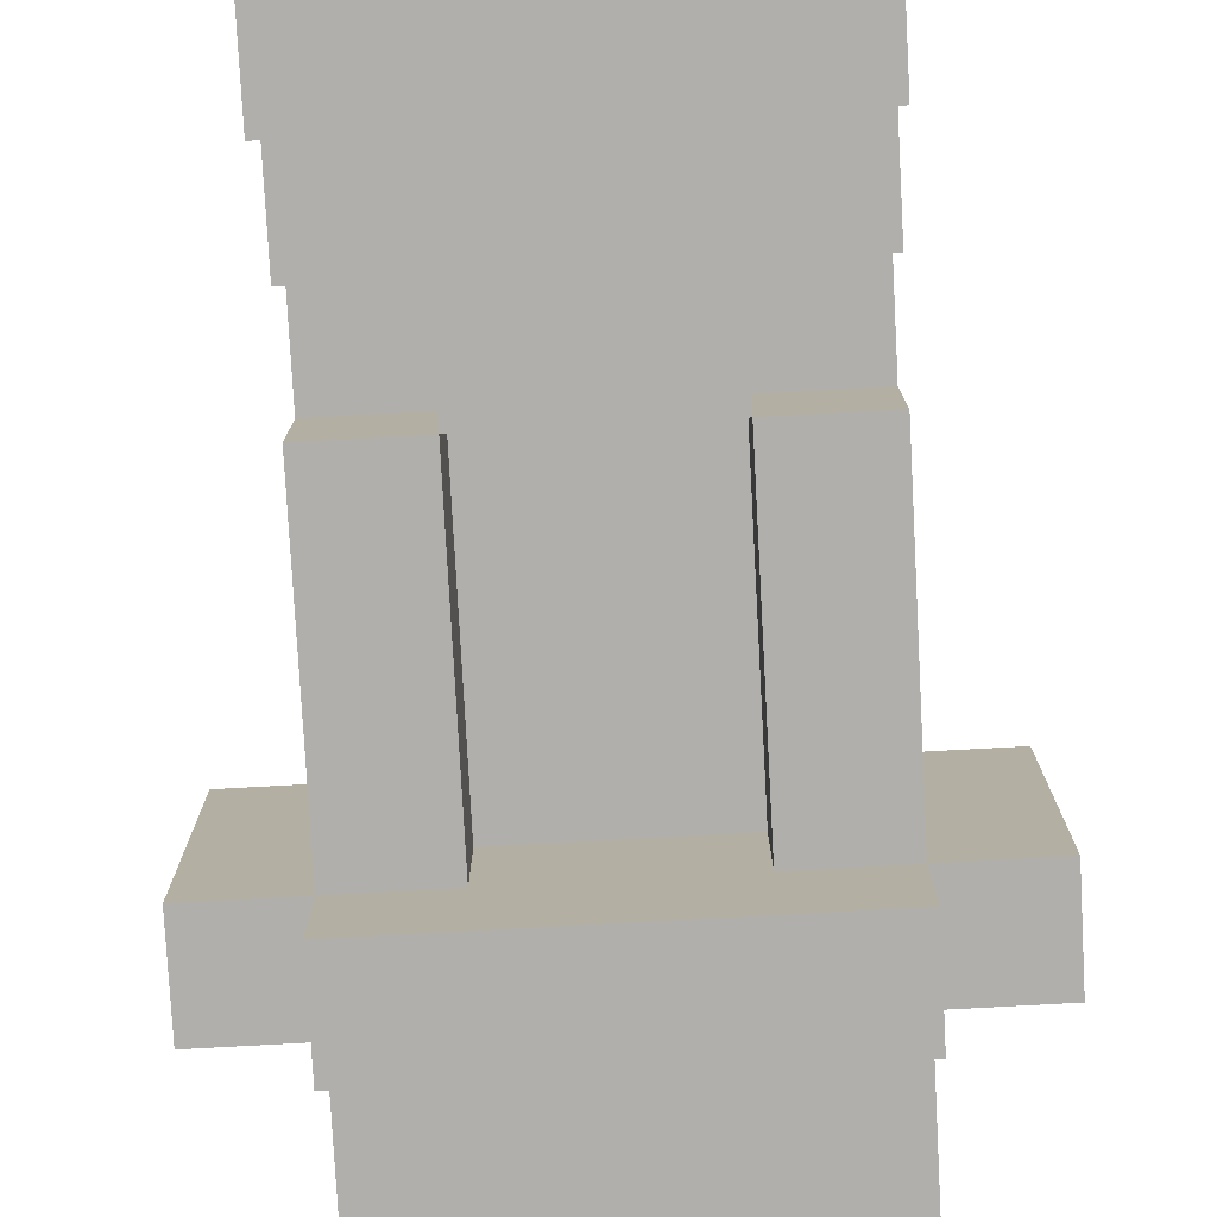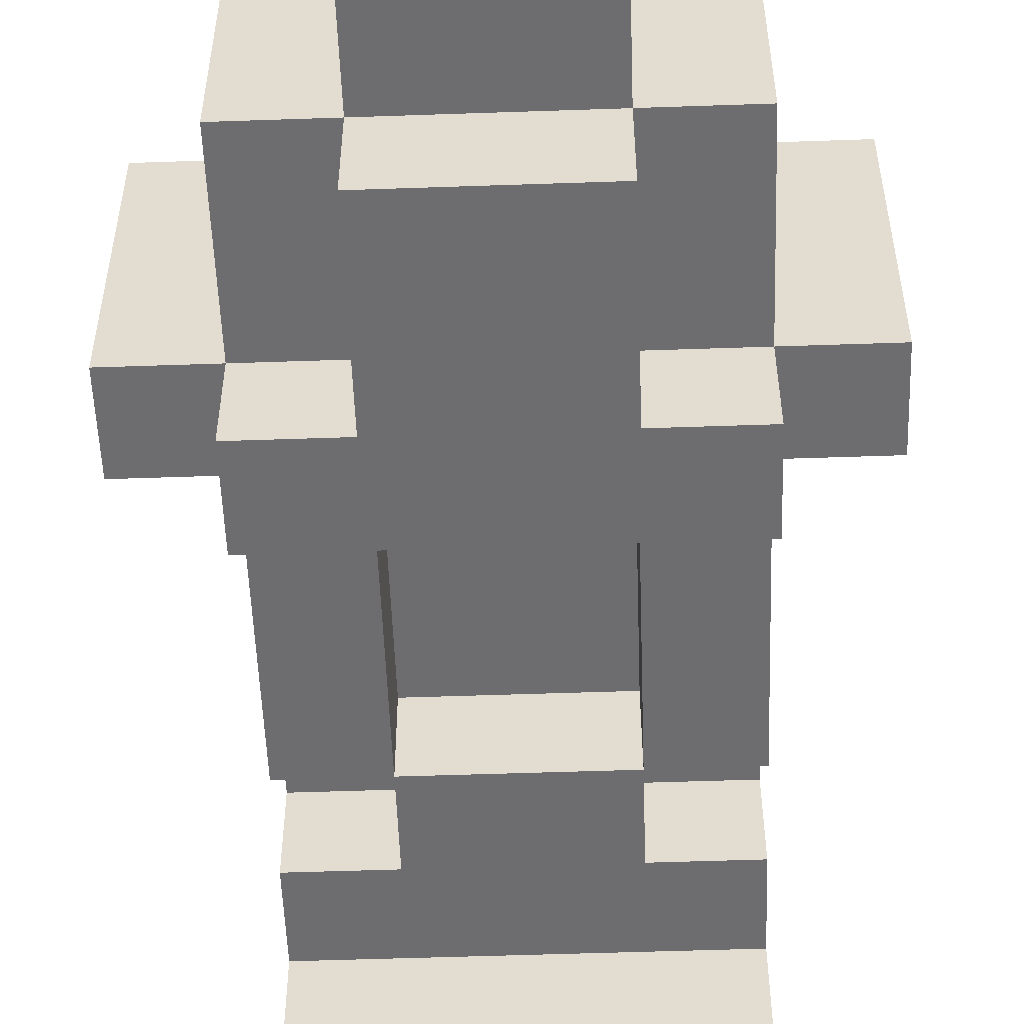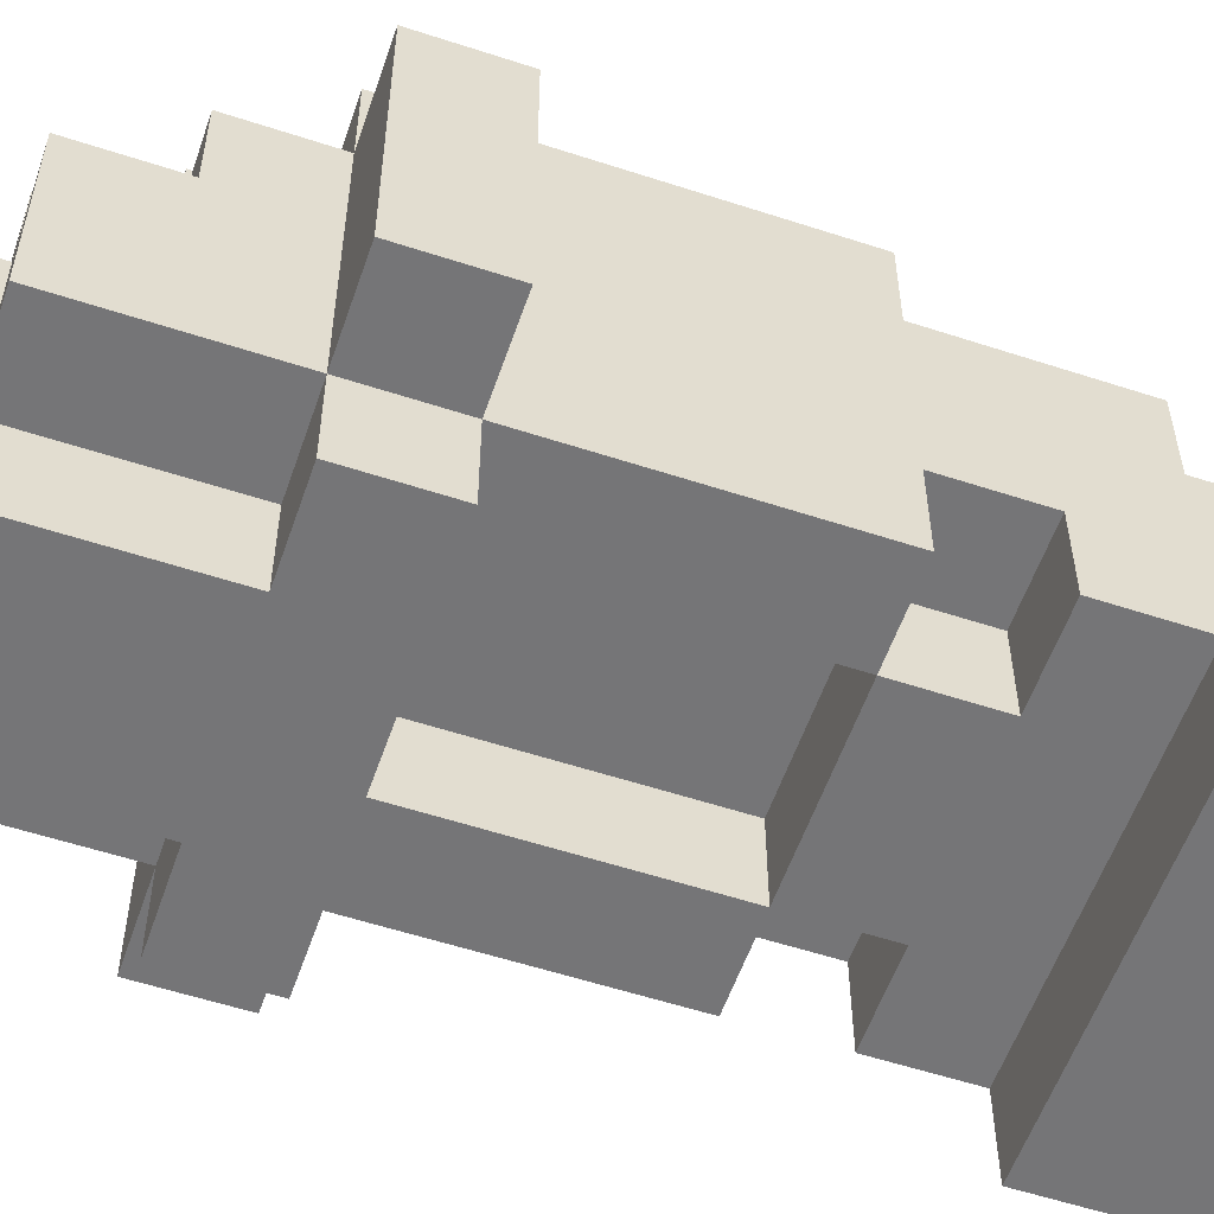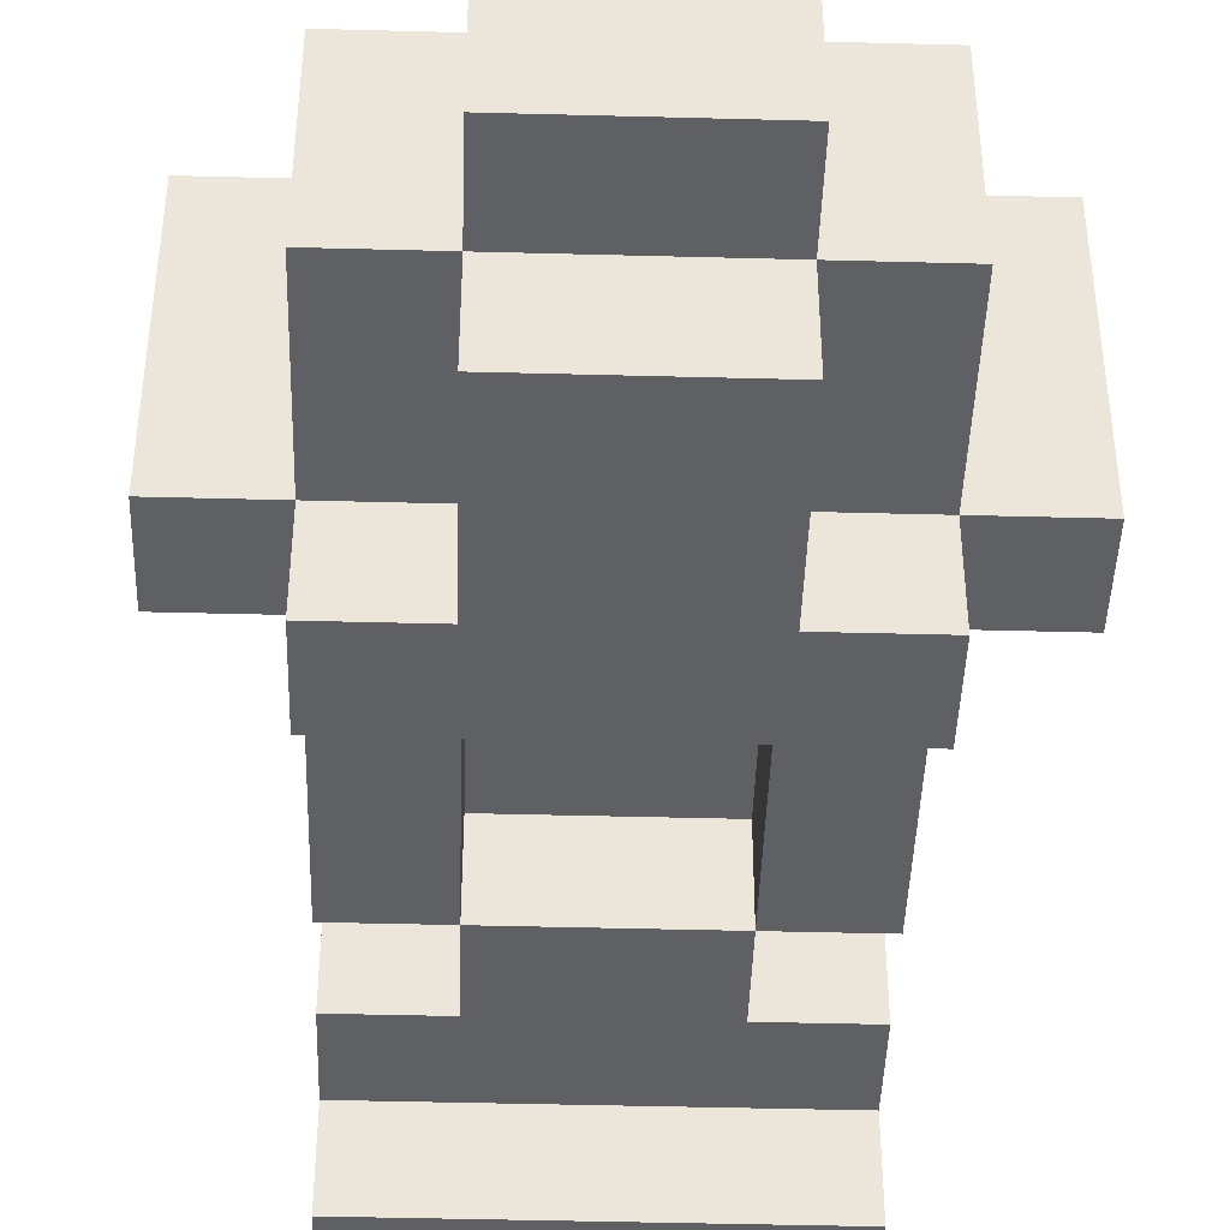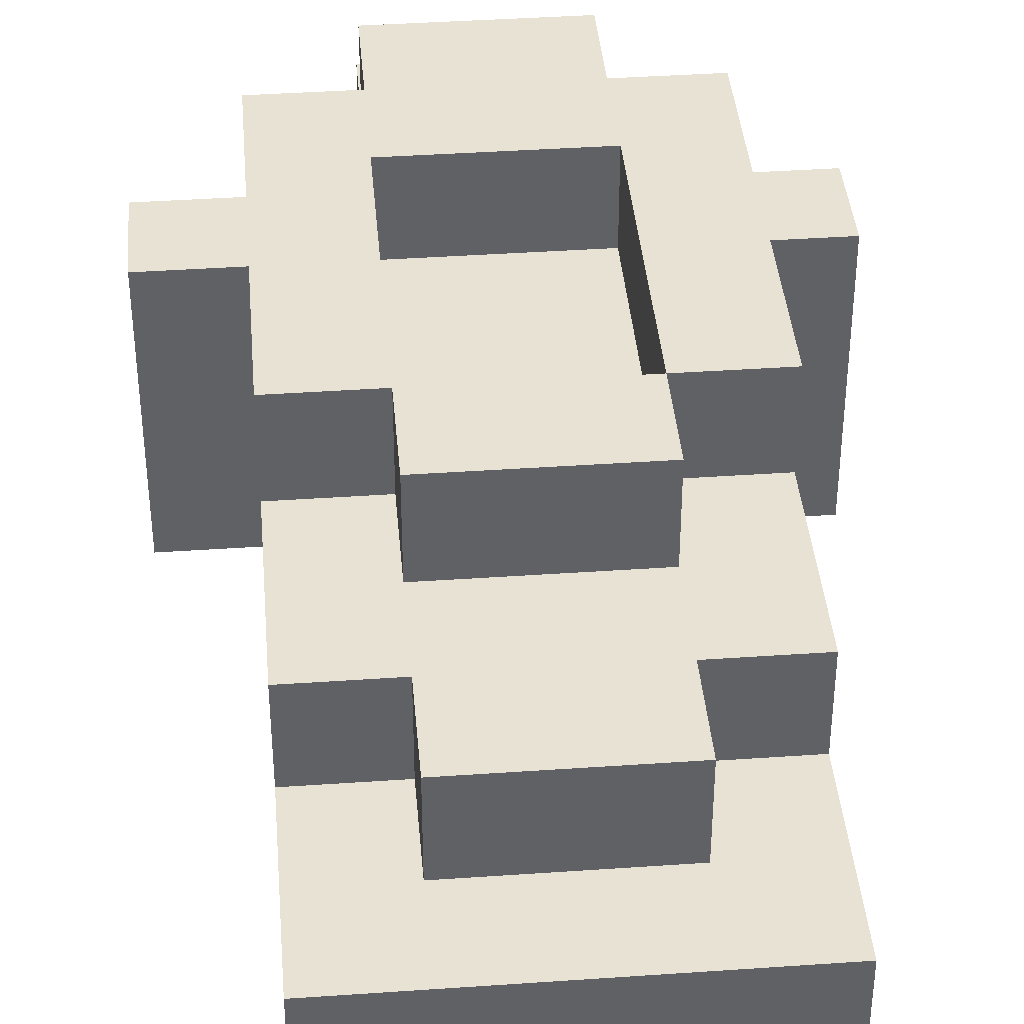
<metadata>
{"format":"obj","ext":"obj","renderer":"f3d","projection":"perspective","resolution":1024,"background":"white","views":[{"elev":-78.3,"azim":3.1,"up":"+Z"},{"elev":-54.1,"azim":-177.9,"up":"+Z"},{"elev":-56.6,"azim":-108.9,"up":"+Z"},{"elev":-43.8,"azim":178.2,"up":"+Z"},{"elev":40.0,"azim":-4.9,"up":"+Z"}]}
</metadata>
<code>
o
v -0.3 2.6 0.8
v -0.3 2.6 1.1
v -0.3 2.7 0.8
v -0.3 2.7 1.1
v -0.2 1.9 0.7
v -0.2 1.9 1
v -0.2 2.1 0.7
v -0.2 2.1 0.8
v -0.2 2.1 1
v -0.2 2.1 1.1
v -0.2 2.2 0.8
v -0.2 2.2 0.9
v -0.2 2.2 1
v -0.2 2.3 0.8
v -0.2 2.3 0.9
v -0.2 2.3 1.1
v -0.2 2.3 1.2
v -0.2 2.4 0.8
v -0.2 2.4 1.1
v -0.2 2.6 0.7
v -0.2 2.6 0.8
v -0.2 2.6 1.1
v -0.2 2.7 0.7
v -0.2 2.7 0.8
v -0.2 2.7 1
v -0.2 2.7 1.1
v -0.2 2.7 1.2
v -0.2 2.8 1
v -0.2 2.8 1.1
v -0.2 2.9 0.8
v -0.2 2.9 1
v -0.1 2 1
v -0.1 2 1.1
v -0.1 2.1 1
v -0.1 2.1 1.1
v -0.1 2.2 0.8
v -0.1 2.2 0.9
v -0.1 2.2 1.1
v -0.1 2.2 1.2
v -0.1 2.3 0.8
v -0.1 2.3 0.9
v -0.1 2.3 1.1
v -0.1 2.3 1.2
v -0.1 2.7 0.7
v -0.1 2.7 0.8
v -0.1 2.7 1.1
v -0.1 2.7 1.2
v -0.1 2.8 1
v -0.1 2.8 1.1
v -0.1 2.8 1.2
v -0.1 2.9 0.7
v -0.1 2.9 0.8
v -0.1 2.9 1
v -0.1 2.9 1.1
v -0.1 3 0.8
v -0.1 3 1
v 0.1 2.3 0.8
v 0.1 2.3 0.9
v 0.1 2.3 1.1
v 0.1 2.3 1.2
v 0.1 2.4 0.8
v 0.1 2.4 0.9
v 0.1 2.6 0.8
v 0.1 2.6 0.9
v 0.1 2.6 1.1
v 0.1 2.6 1.2
v -0.1 2.3 0.8
v -0.1 2.3 0.9
v -0.1 2.3 1.1
v -0.1 2.3 1.2
v -0.1 2.4 0.8
v -0.1 2.4 0.9
v -0.1 2.6 0.8
v -0.1 2.6 0.9
v -0.1 2.6 1.1
v -0.1 2.6 1.2
v 0.1 2 1
v 0.1 2 1.1
v 0.1 2.1 1
v 0.1 2.1 1.1
v 0.1 2.2 0.8
v 0.1 2.2 0.9
v 0.1 2.2 1.1
v 0.1 2.2 1.2
v 0.1 2.3 0.8
v 0.1 2.3 0.9
v 0.1 2.3 1.1
v 0.1 2.3 1.2
v 0.1 2.7 0.7
v 0.1 2.7 0.8
v 0.1 2.7 1.1
v 0.1 2.7 1.2
v 0.1 2.8 1
v 0.1 2.8 1.1
v 0.1 2.8 1.2
v 0.1 2.9 0.7
v 0.1 2.9 0.8
v 0.1 2.9 1
v 0.1 2.9 1.1
v 0.1 3 0.8
v 0.1 3 1
v 0.2 1.9 0.7
v 0.2 1.9 1
v 0.2 2.1 0.7
v 0.2 2.1 0.8
v 0.2 2.1 1
v 0.2 2.1 1.1
v 0.2 2.2 0.8
v 0.2 2.2 0.9
v 0.2 2.2 1
v 0.2 2.3 0.8
v 0.2 2.3 0.9
v 0.2 2.3 1.1
v 0.2 2.3 1.2
v 0.2 2.4 0.8
v 0.2 2.4 1.1
v 0.2 2.6 0.7
v 0.2 2.6 0.8
v 0.2 2.6 1.1
v 0.2 2.7 0.7
v 0.2 2.7 0.8
v 0.2 2.7 1
v 0.2 2.7 1.1
v 0.2 2.7 1.2
v 0.2 2.8 1
v 0.2 2.8 1.1
v 0.2 2.9 0.8
v 0.2 2.9 1
v 0.3 2.6 0.8
v 0.3 2.6 1.1
v 0.3 2.7 0.8
v 0.3 2.7 1.1
v -0.2 1.9 0.7
v -0.2 2.1 0.7
v -0.2 2.6 0.7
v -0.2 2.7 0.7
v -0.1 2.7 0.7
v -0.1 2.9 0.7
v 0.1 2.7 0.7
v 0.1 2.9 0.7
v 0.2 1.9 0.7
v 0.2 2.1 0.7
v 0.2 2.6 0.7
v 0.2 2.7 0.7
v -0.3 2.6 0.8
v -0.3 2.7 0.8
v -0.2 2.1 0.8
v -0.2 2.2 0.8
v -0.2 2.3 0.8
v -0.2 2.4 0.8
v -0.2 2.6 0.8
v -0.2 2.7 0.8
v -0.2 2.9 0.8
v -0.1 2.2 0.8
v -0.1 2.3 0.8
v -0.1 2.4 0.8
v -0.1 2.6 0.8
v -0.1 2.7 0.8
v -0.1 2.9 0.8
v -0.1 3 0.8
v 0.1 2.2 0.8
v 0.1 2.3 0.8
v 0.1 2.4 0.8
v 0.1 2.6 0.8
v 0.1 2.7 0.8
v 0.1 2.9 0.8
v 0.1 3 0.8
v 0.2 2.1 0.8
v 0.2 2.2 0.8
v 0.2 2.3 0.8
v 0.2 2.4 0.8
v 0.2 2.6 0.8
v 0.2 2.7 0.8
v 0.2 2.9 0.8
v 0.3 2.6 0.8
v 0.3 2.7 0.8
v -0.2 2.2 0.9
v -0.2 2.3 0.9
v -0.1 2.2 0.9
v -0.1 2.3 0.9
v -0.1 2.4 0.9
v -0.1 2.6 0.9
v 0.1 2.2 0.9
v 0.1 2.3 0.9
v 0.1 2.4 0.9
v 0.1 2.6 0.9
v 0.2 2.2 0.9
v 0.2 2.3 0.9
v -0.2 1.9 1
v -0.2 2.1 1
v -0.2 2.8 1
v -0.2 2.9 1
v -0.1 2 1
v -0.1 2.1 1
v -0.1 2.8 1
v -0.1 2.9 1
v -0.1 3 1
v 0.1 2 1
v 0.1 2.1 1
v 0.1 2.8 1
v 0.1 2.9 1
v 0.1 3 1
v 0.2 1.9 1
v 0.2 2.1 1
v 0.2 2.8 1
v 0.2 2.9 1
v -0.3 2.6 1.1
v -0.3 2.7 1.1
v -0.2 2.1 1.1
v -0.2 2.3 1.1
v -0.2 2.6 1.1
v -0.2 2.7 1.1
v -0.2 2.8 1.1
v -0.1 2 1.1
v -0.1 2.1 1.1
v -0.1 2.2 1.1
v -0.1 2.3 1.1
v -0.1 2.6 1.1
v -0.1 2.7 1.1
v -0.1 2.8 1.1
v -0.1 2.9 1.1
v 0.1 2 1.1
v 0.1 2.1 1.1
v 0.1 2.2 1.1
v 0.1 2.3 1.1
v 0.1 2.6 1.1
v 0.1 2.7 1.1
v 0.1 2.8 1.1
v 0.1 2.9 1.1
v 0.2 2.1 1.1
v 0.2 2.3 1.1
v 0.2 2.6 1.1
v 0.2 2.7 1.1
v 0.2 2.8 1.1
v 0.3 2.6 1.1
v 0.3 2.7 1.1
v -0.2 2.3 1.2
v -0.2 2.7 1.2
v -0.1 2.2 1.2
v -0.1 2.3 1.2
v -0.1 2.6 1.2
v -0.1 2.7 1.2
v -0.1 2.8 1.2
v 0.1 2.2 1.2
v 0.1 2.3 1.2
v 0.1 2.6 1.2
v 0.1 2.7 1.2
v 0.1 2.8 1.2
v 0.2 2.3 1.2
v 0.2 2.7 1.2
v -0.2 1.9 0.7
v 0.2 1.9 0.7
v -0.2 1.9 1
v 0.2 1.9 1
v -0.1 2 1
v 0.1 2 1
v -0.1 2 1.1
v 0.1 2 1.1
v -0.2 2.1 1
v -0.1 2.1 1
v 0.1 2.1 1
v 0.2 2.1 1
v -0.2 2.1 1.1
v -0.1 2.1 1.1
v 0.1 2.1 1.1
v 0.2 2.1 1.1
v -0.1 2.2 1.1
v 0.1 2.2 1.1
v -0.1 2.2 1.2
v 0.1 2.2 1.2
v -0.2 2.3 0.8
v -0.1 2.3 0.8
v 0.1 2.3 0.8
v 0.2 2.3 0.8
v -0.2 2.3 0.9
v -0.1 2.3 0.9
v 0.1 2.3 0.9
v 0.2 2.3 0.9
v -0.2 2.3 1.1
v -0.1 2.3 1.1
v 0.1 2.3 1.1
v 0.2 2.3 1.1
v -0.2 2.3 1.2
v -0.1 2.3 1.2
v 0.1 2.3 1.2
v 0.2 2.3 1.2
v -0.2 2.6 0.7
v 0.2 2.6 0.7
v -0.3 2.6 0.8
v -0.2 2.6 0.8
v -0.1 2.6 0.8
v 0.1 2.6 0.8
v 0.2 2.6 0.8
v 0.3 2.6 0.8
v -0.1 2.6 0.9
v 0.1 2.6 0.9
v -0.3 2.6 1.1
v -0.2 2.6 1.1
v -0.1 2.6 1.1
v 0.1 2.6 1.1
v 0.2 2.6 1.1
v 0.3 2.6 1.1
v -0.1 2.6 1.2
v 0.1 2.6 1.2
v -0.2 2.1 0.7
v 0.2 2.1 0.7
v -0.2 2.1 0.8
v 0.2 2.1 0.8
v -0.2 2.2 0.8
v -0.1 2.2 0.8
v 0.1 2.2 0.8
v 0.2 2.2 0.8
v -0.2 2.2 0.9
v -0.1 2.2 0.9
v 0.1 2.2 0.9
v 0.2 2.2 0.9
v -0.1 2.3 0.8
v 0.1 2.3 0.8
v -0.1 2.3 0.9
v 0.1 2.3 0.9
v -0.1 2.3 1.1
v 0.1 2.3 1.1
v -0.1 2.3 1.2
v 0.1 2.3 1.2
v -0.2 2.7 0.7
v -0.1 2.7 0.7
v 0.1 2.7 0.7
v 0.2 2.7 0.7
v -0.3 2.7 0.8
v -0.2 2.7 0.8
v -0.1 2.7 0.8
v 0.1 2.7 0.8
v 0.2 2.7 0.8
v 0.3 2.7 0.8
v -0.2 2.7 1
v 0.2 2.7 1
v -0.3 2.7 1.1
v -0.2 2.7 1.1
v -0.1 2.7 1.1
v 0.1 2.7 1.1
v 0.2 2.7 1.1
v 0.3 2.7 1.1
v -0.2 2.7 1.2
v -0.1 2.7 1.2
v 0.1 2.7 1.2
v 0.2 2.7 1.2
v -0.2 2.8 1
v -0.1 2.8 1
v 0.1 2.8 1
v 0.2 2.8 1
v -0.2 2.8 1.1
v -0.1 2.8 1.1
v 0.1 2.8 1.1
v 0.2 2.8 1.1
v -0.1 2.8 1.2
v 0.1 2.8 1.2
v -0.1 2.9 0.7
v 0.1 2.9 0.7
v -0.2 2.9 0.8
v -0.1 2.9 0.8
v 0.1 2.9 0.8
v 0.2 2.9 0.8
v -0.2 2.9 1
v -0.1 2.9 1
v 0.1 2.9 1
v 0.2 2.9 1
v -0.1 2.9 1.1
v 0.1 2.9 1.1
v -0.1 3 0.8
v 0.1 3 0.8
v -0.1 3 1
v 0.1 3 1
f 1 2 3
f 3 2 4
f 5 6 7
f 7 6 8
f 8 6 9
f 8 9 11
f 11 9 12
f 9 10 13
f 12 9 13
f 12 13 15
f 13 10 16
f 15 13 16
f 14 15 18
f 16 17 18
f 15 16 18
f 18 17 19
f 18 19 21
f 19 17 22
f 21 19 22
f 20 21 23
f 23 21 24
f 22 17 26
f 26 17 27
f 24 25 28
f 25 26 28
f 28 26 29
f 24 28 30
f 30 28 31
f 32 33 34
f 34 33 35
f 36 37 40
f 40 37 41
f 38 39 42
f 42 39 43
f 46 47 49
f 49 47 50
f 44 45 51
f 51 45 52
f 48 49 53
f 53 49 54
f 52 53 55
f 55 53 56
f 57 58 61
f 61 58 62
f 61 62 63
f 63 62 64
f 59 60 65
f 65 60 66
f 71 68 67
f 72 68 71
f 73 72 71
f 74 72 73
f 75 70 69
f 76 70 75
f 79 78 77
f 80 78 79
f 85 82 81
f 86 82 85
f 87 84 83
f 88 84 87
f 94 92 91
f 95 92 94
f 96 90 89
f 97 90 96
f 98 94 93
f 99 94 98
f 100 98 97
f 101 98 100
f 104 103 102
f 105 103 104
f 106 103 105
f 108 106 105
f 109 106 108
f 110 107 106
f 110 106 109
f 112 110 109
f 113 107 110
f 113 110 112
f 115 112 111
f 115 114 113
f 115 113 112
f 116 114 115
f 118 116 115
f 119 114 116
f 119 116 118
f 120 118 117
f 121 118 120
f 123 114 119
f 124 114 123
f 125 122 121
f 125 123 122
f 126 123 125
f 127 125 121
f 128 125 127
f 131 130 129
f 132 130 131
f 135 136 137
f 135 137 139
f 137 138 139
f 139 138 140
f 133 134 141
f 141 134 142
f 135 139 143
f 143 139 144
f 145 146 151
f 151 146 152
f 147 148 154
f 149 150 155
f 150 151 156
f 155 150 156
f 156 151 157
f 152 153 158
f 158 153 159
f 147 154 161
f 154 155 161
f 161 155 162
f 159 160 166
f 166 160 167
f 147 161 168
f 168 161 169
f 162 163 170
f 163 164 171
f 170 163 171
f 171 164 172
f 165 166 173
f 173 166 174
f 172 173 175
f 175 173 176
f 177 178 179
f 179 178 180
f 181 182 184
f 180 181 184
f 184 182 185
f 185 182 186
f 183 184 187
f 187 184 188
f 193 190 189
f 194 190 193
f 195 192 191
f 196 192 195
f 198 193 189
f 201 197 196
f 202 197 201
f 203 199 198
f 203 198 189
f 204 199 203
f 205 201 200
f 206 201 205
f 211 208 207
f 212 208 211
f 215 210 209
f 216 210 215
f 217 210 216
f 219 213 212
f 220 213 219
f 222 215 214
f 222 216 215
f 223 216 222
f 224 216 223
f 225 218 217
f 226 218 225
f 228 221 220
f 229 221 228
f 230 224 223
f 230 225 224
f 231 225 230
f 233 228 227
f 234 228 233
f 235 233 232
f 236 233 235
f 240 238 237
f 241 238 240
f 242 238 241
f 244 240 239
f 245 240 244
f 246 243 242
f 246 242 241
f 247 243 246
f 248 243 247
f 249 246 245
f 249 247 246
f 250 247 249
f 251 252 253
f 253 252 254
f 255 256 257
f 257 256 258
f 259 260 263
f 263 260 264
f 261 262 265
f 265 262 266
f 267 268 269
f 269 268 270
f 271 272 275
f 275 272 276
f 273 274 277
f 277 274 278
f 279 280 283
f 283 280 284
f 281 282 285
f 285 282 286
f 287 288 290
f 290 288 291
f 291 288 292
f 292 288 293
f 291 292 295
f 295 292 296
f 289 290 297
f 297 290 298
f 293 294 301
f 301 294 302
f 299 300 303
f 303 300 304
f 307 306 305
f 308 306 307
f 313 310 309
f 314 310 313
f 315 312 311
f 316 312 315
f 319 318 317
f 320 318 319
f 323 322 321
f 324 322 323
f 330 326 325
f 331 326 330
f 332 328 327
f 333 328 332
f 335 330 329
f 336 334 333
f 337 335 329
f 338 335 337
f 341 334 336
f 342 334 341
f 343 339 338
f 344 339 343
f 345 341 340
f 346 341 345
f 351 348 347
f 352 348 351
f 353 350 349
f 354 350 353
f 355 353 352
f 356 353 355
f 360 358 357
f 361 358 360
f 363 360 359
f 364 360 363
f 365 362 361
f 366 362 365
f 367 365 364
f 368 365 367
f 371 370 369
f 372 370 371

</code>
